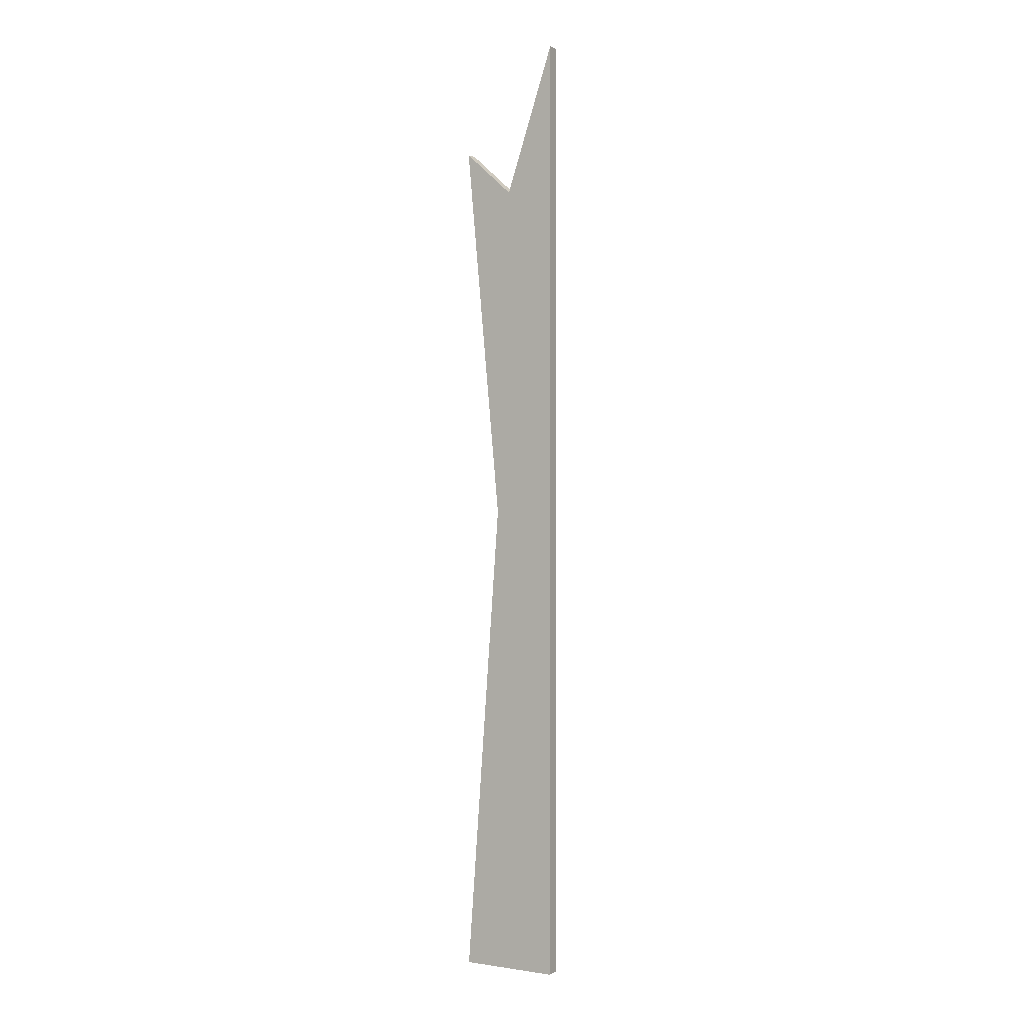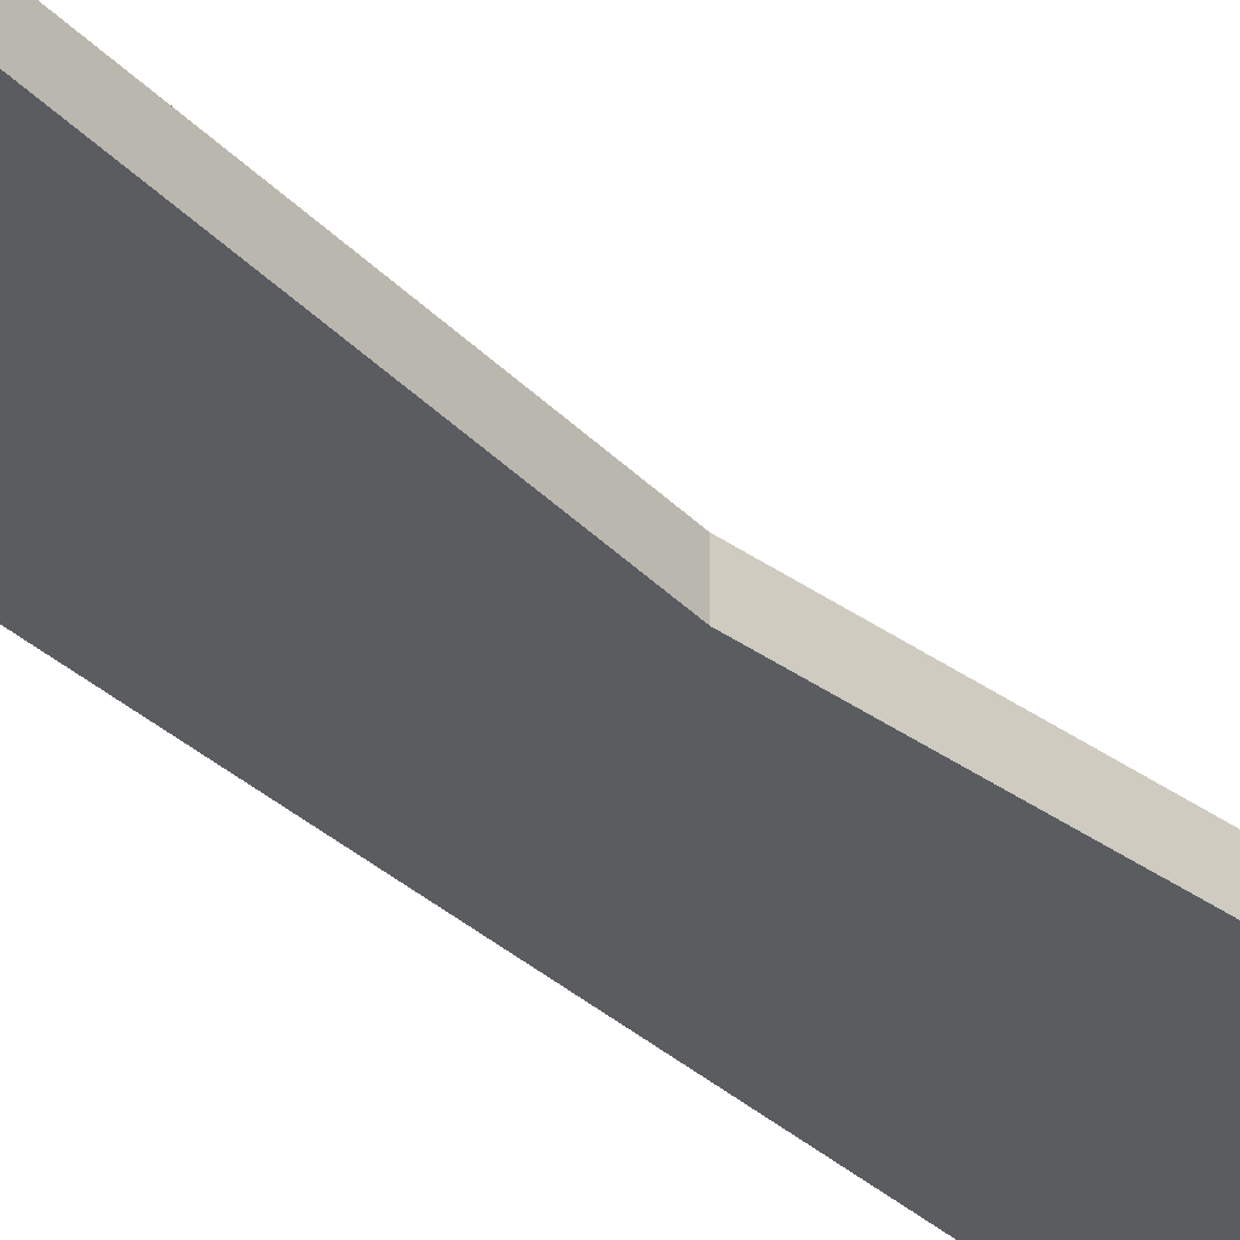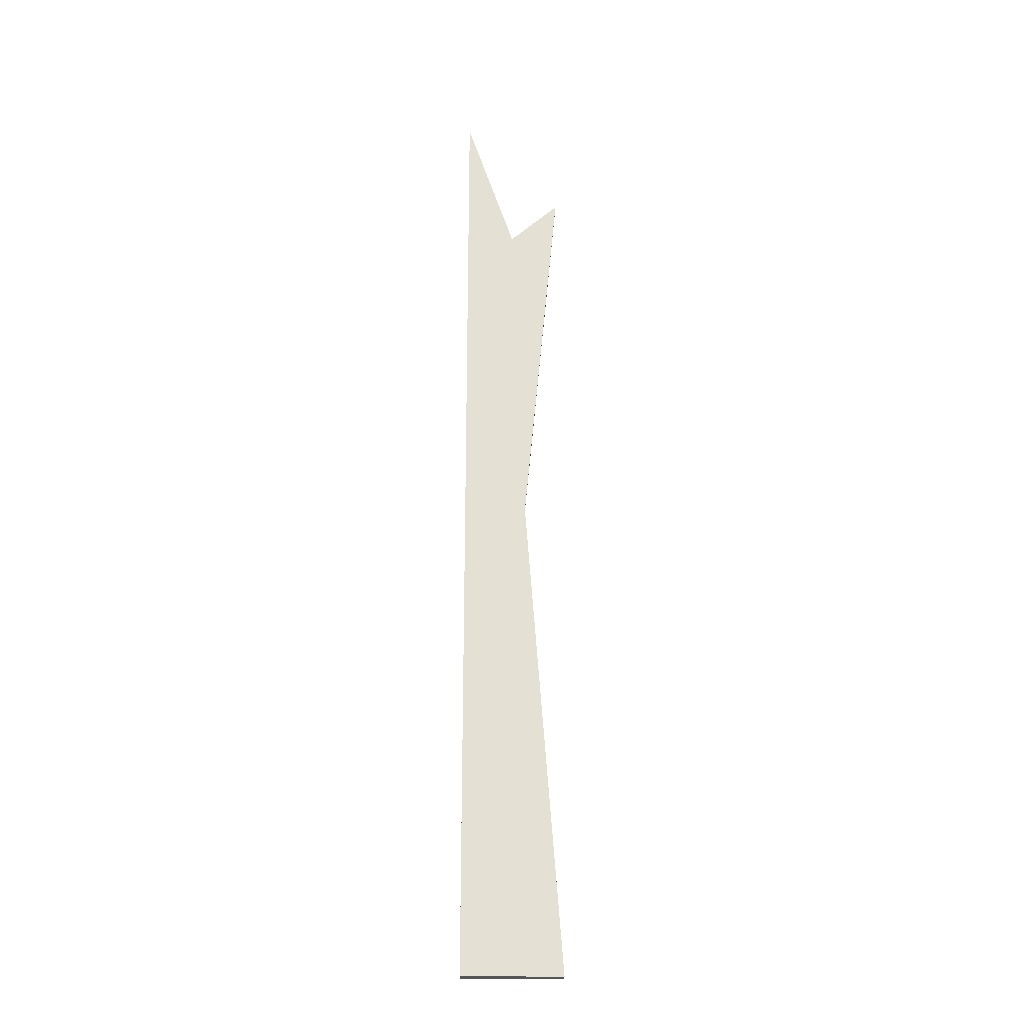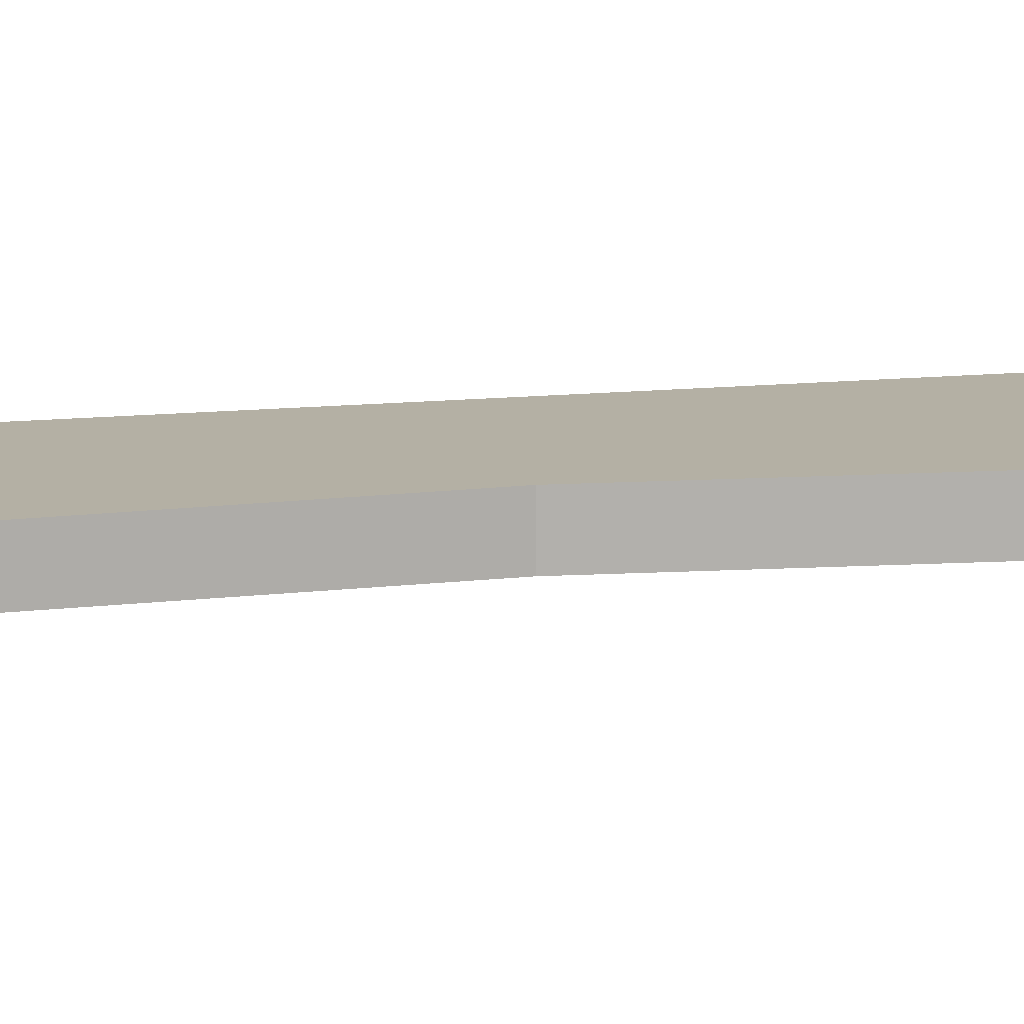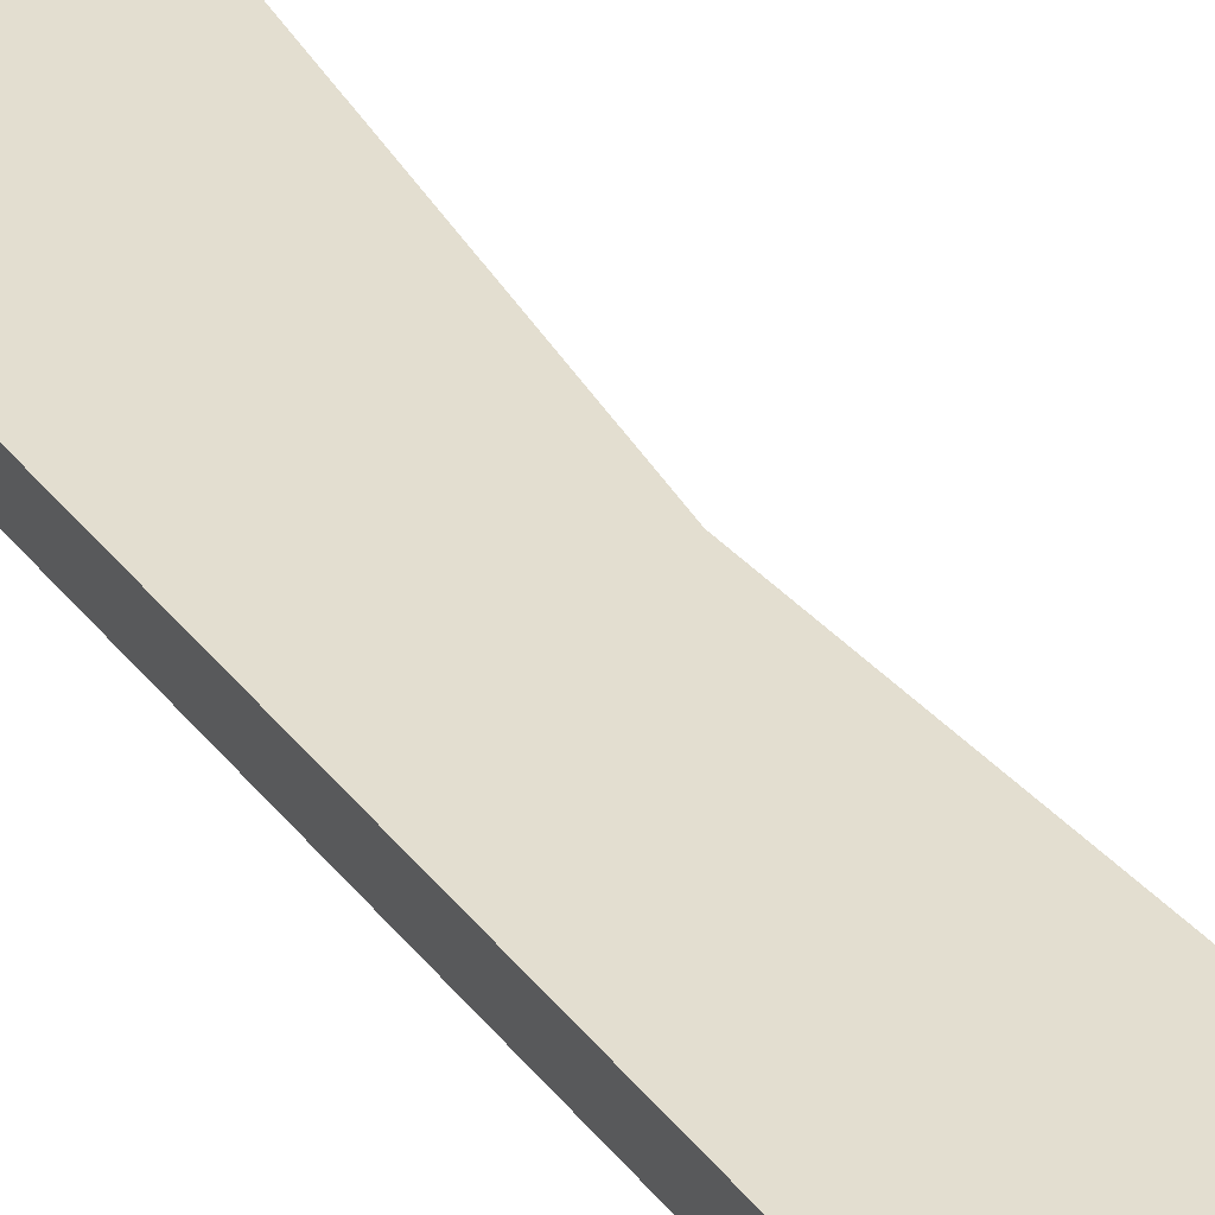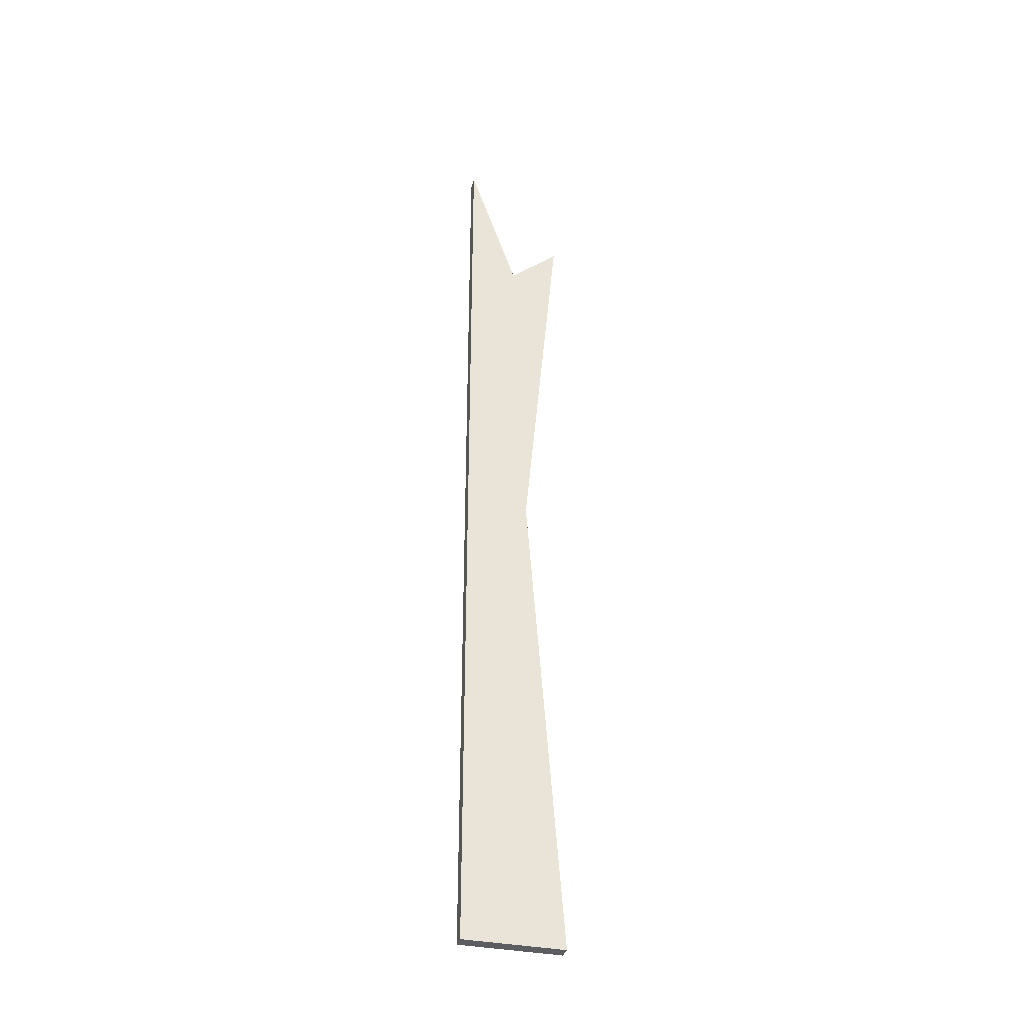
<metadata>
{"format":"obj","ext":"obj","renderer":"f3d","projection":"perspective","resolution":1024,"background":"white","views":[{"elev":0.9,"azim":29.9,"up":"+Z"},{"elev":-33.6,"azim":-140.4,"up":"+Y"},{"elev":-24.3,"azim":178.7,"up":"+Z"},{"elev":11.5,"azim":-104.2,"up":"+Y"},{"elev":35.9,"azim":148.9,"up":"+Y"},{"elev":-36.0,"azim":165.2,"up":"+Z"}]}
</metadata>
<code>
g default
v -23.73 1697 940.9
v 23.81 1697 990.6
v -23.73 1704 940.9
v 23.81 1704 990.6
v -23.73 1704 526
v 23.81 1704 526
v -23.73 1697 526
v 23.81 1697 526
v 0.0397 1701 919.8
v 0.0397 1697 919.8
v 23.81 1701 990.6
v 0.0397 1704 919.8
v -23.73 1701 940.9
v 0.0397 1704 758.3
v 23.81 1704 758.3
v 0.0397 1704 526
v -6.438 1704 758.3
v 0.0397 1701 526
v 23.81 1701 526
v 0.0397 1697 526
v -23.73 1701 526
v 0.0397 1697 758.3
v 23.81 1697 758.3
v -6.438 1697 758.3
v 23.81 1701 758.3
v -6.438 1701 758.3
g plank_Two
f 13 1 10 9
f 17 3 12 14
f 21 5 16 18
f 24 7 20 22
f 11 2 23 25
f 21 7 24 26
f 10 2 11 9
f 11 4 12 9
f 12 3 13 9
f 12 4 15 14
f 15 6 16 14
f 16 5 17 14
f 16 6 19 18
f 19 8 20 18
f 20 7 21 18
f 20 8 23 22
f 23 2 10 22
f 10 1 24 22
f 23 8 19 25
f 19 6 15 25
f 15 4 11 25
f 24 1 13 26
f 13 3 17 26
f 17 5 21 26

</code>
